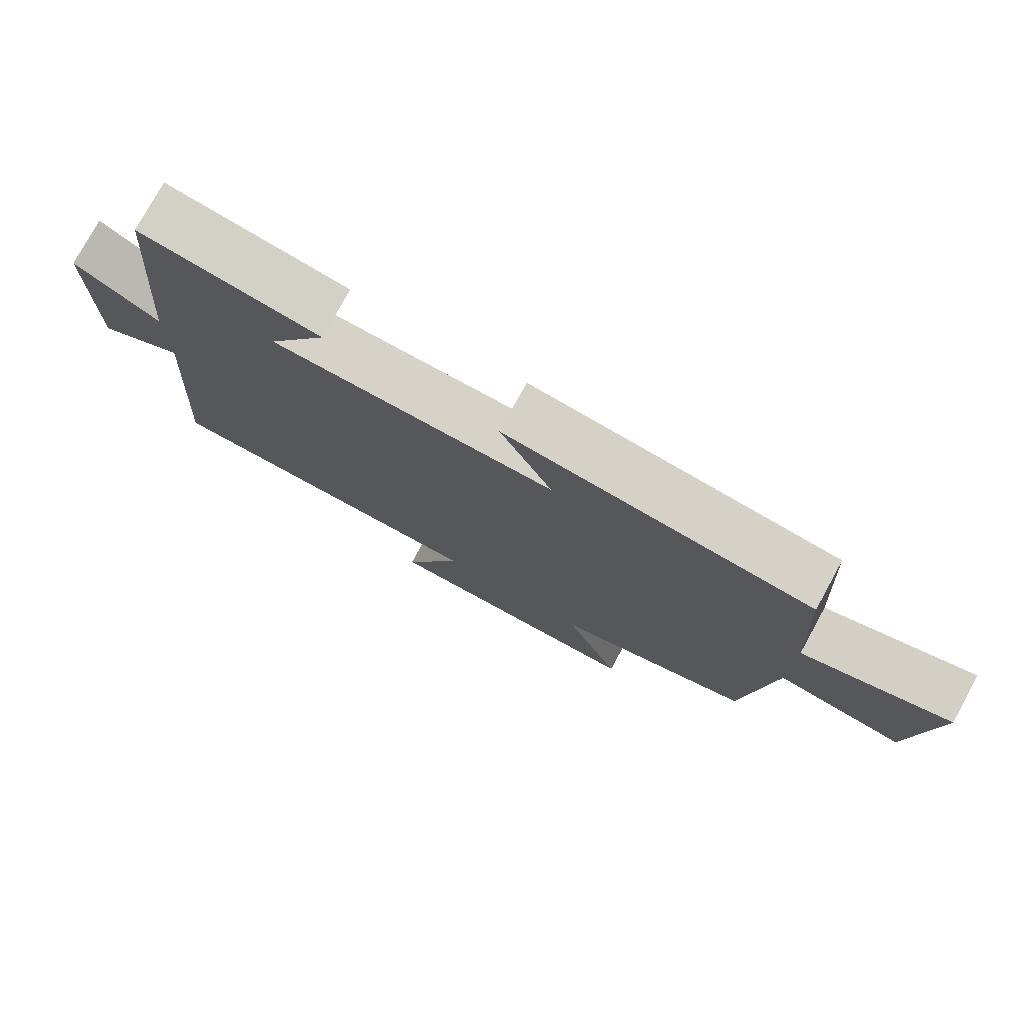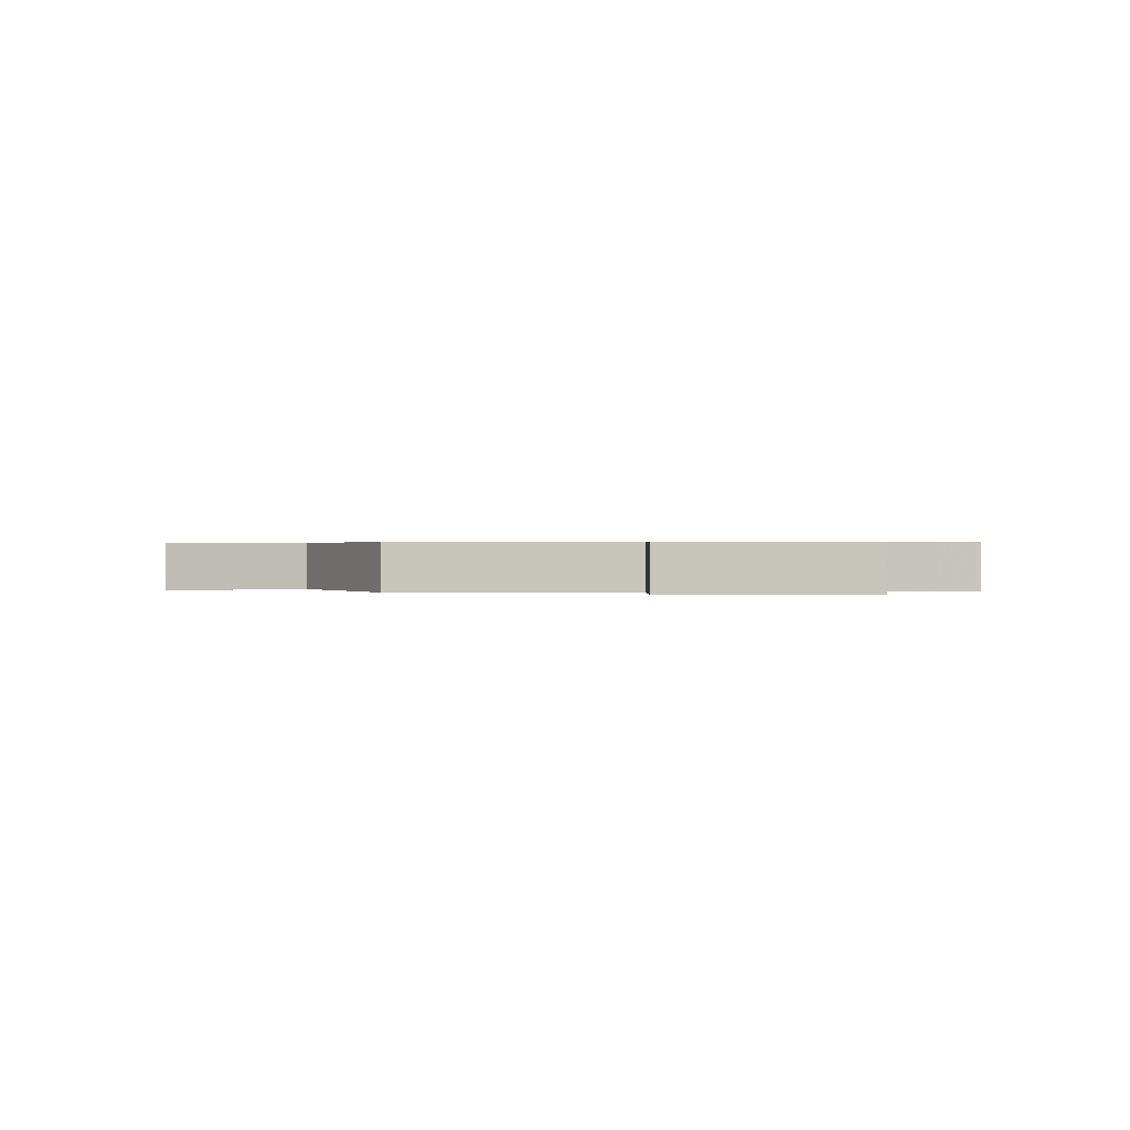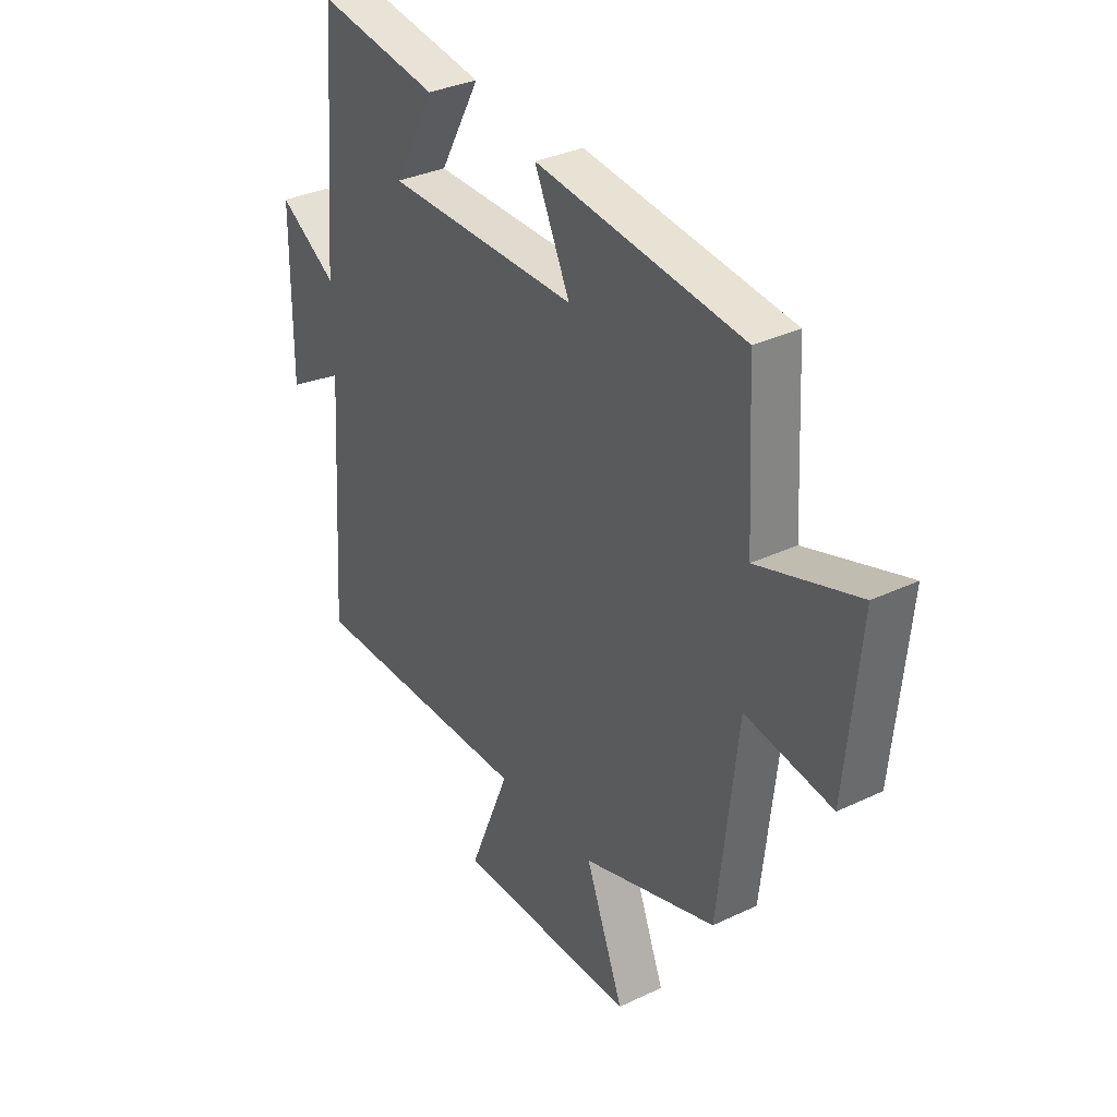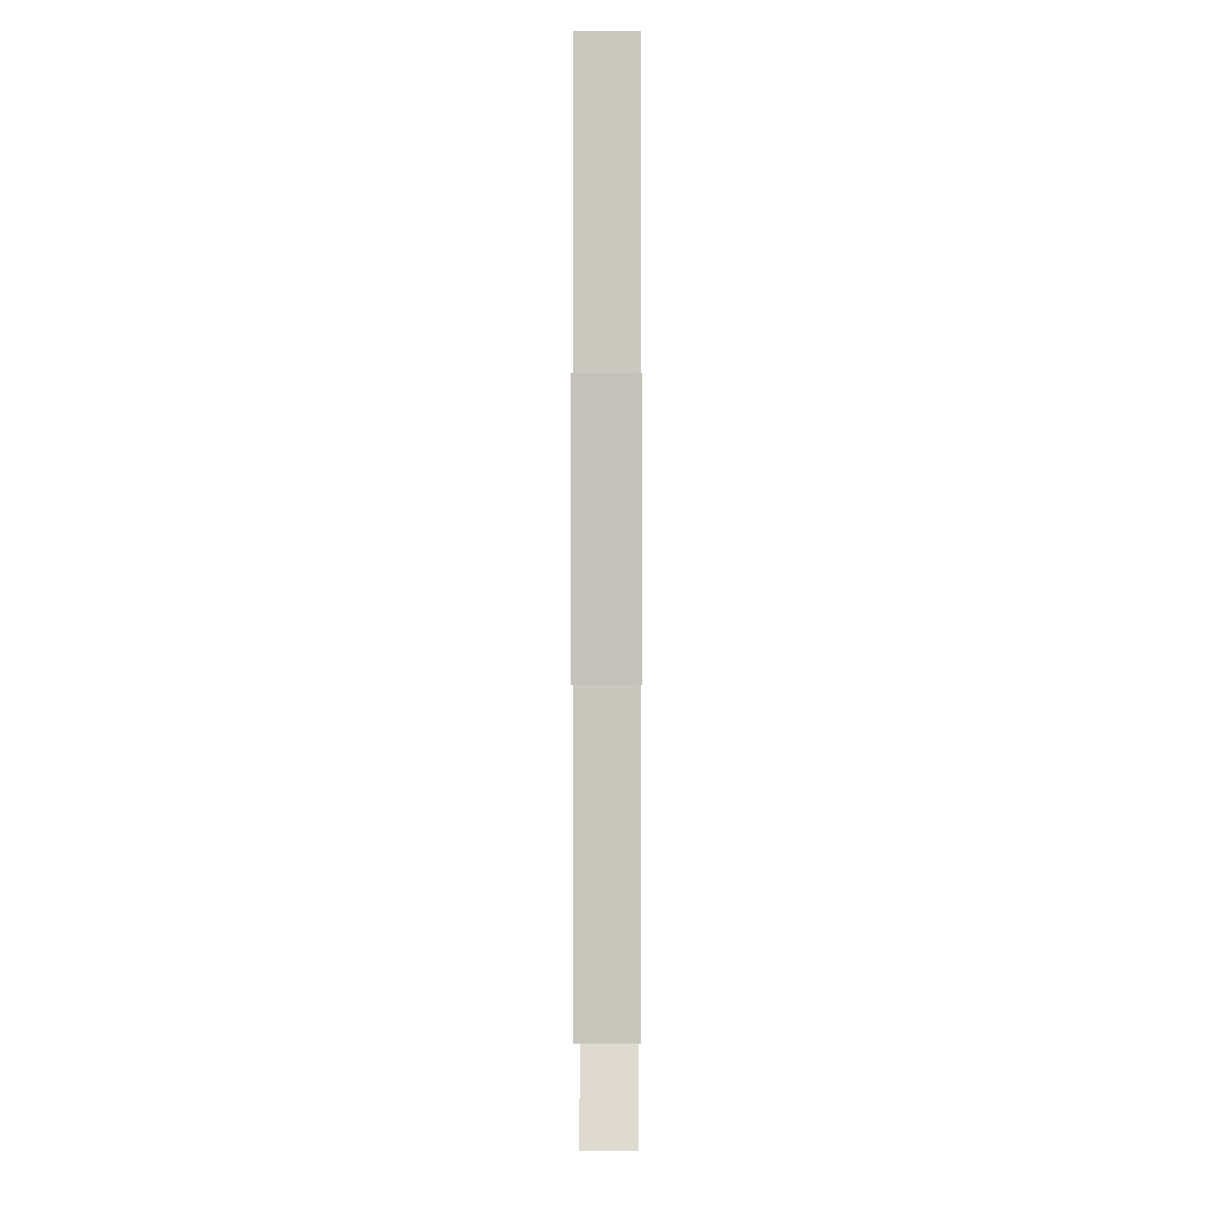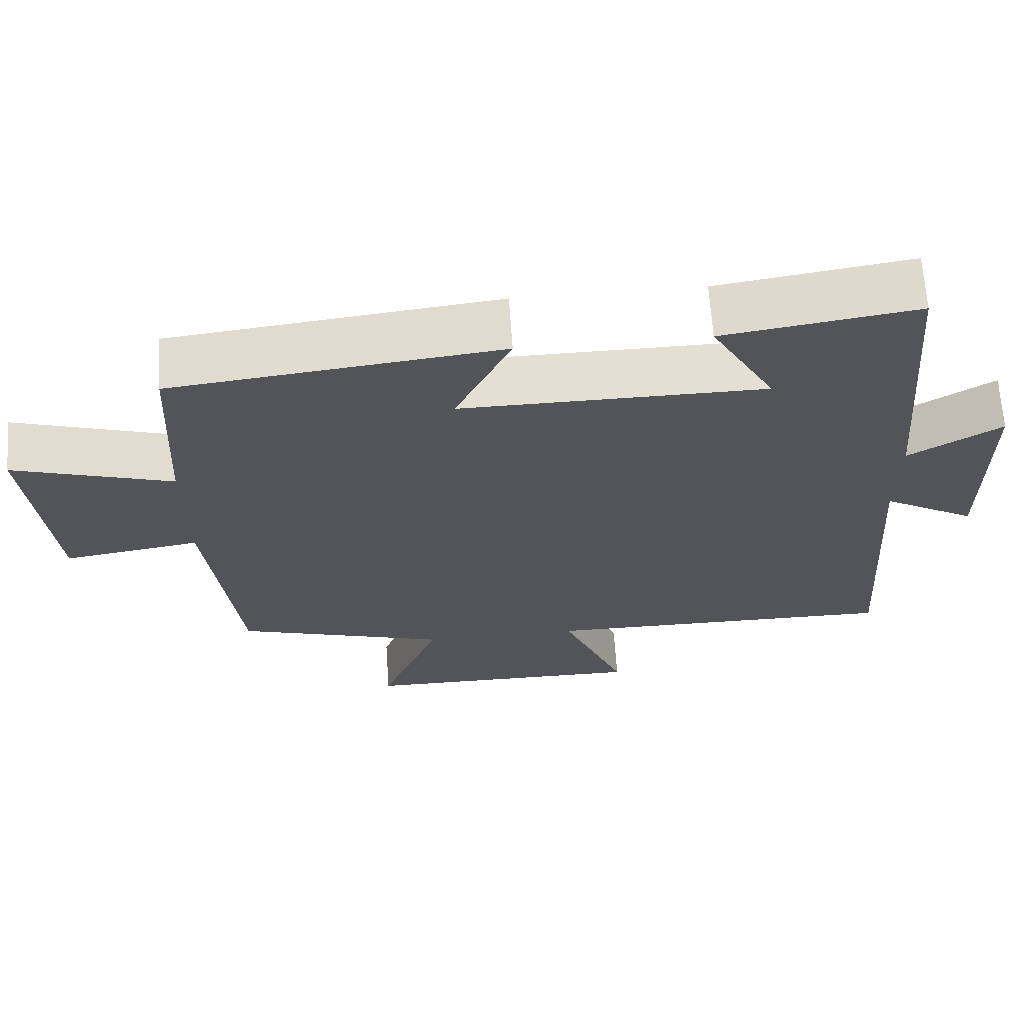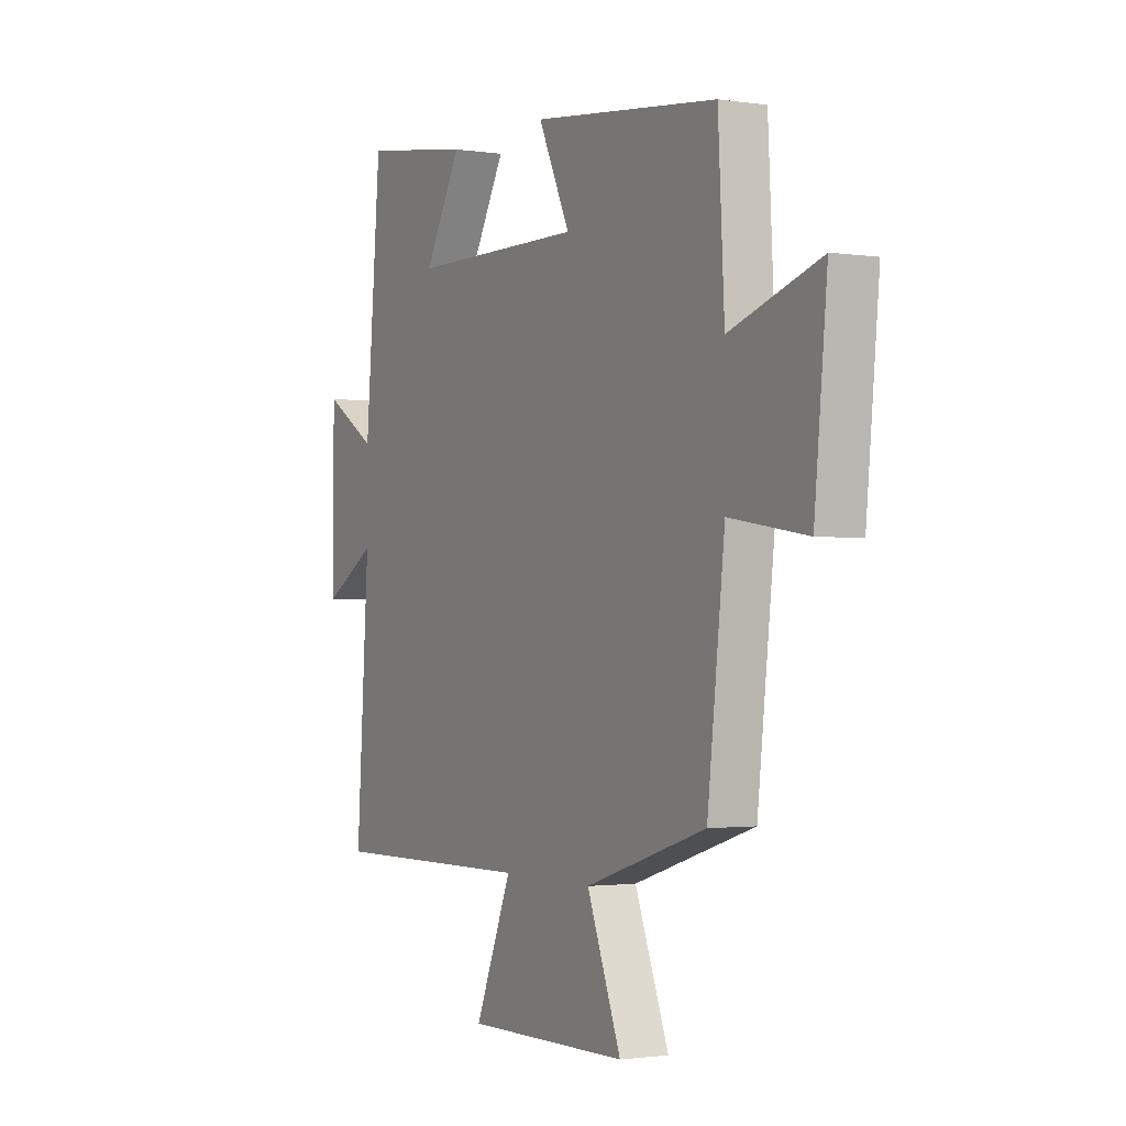
<metadata>
{"format":"obj","ext":"obj","renderer":"f3d","projection":"perspective","resolution":1024,"background":"white","views":[{"elev":77.3,"azim":-151.3,"up":"+Z"},{"elev":0.4,"azim":-98.9,"up":"+Y"},{"elev":33.2,"azim":-123.2,"up":"+Z"},{"elev":2.9,"azim":90.3,"up":"+Z"},{"elev":66.6,"azim":-3.9,"up":"+Z"},{"elev":-1.6,"azim":-118.8,"up":"+Z"}]}
</metadata>
<code>
v 0.463 0.07 0.54
v 0.5 0.07 0.105
v 0.624 0.07 0.182
v 0.626 0.07 -0.126
v 0.5 0.07 -0.051
v 0.53 0.07 -0.505
v 0.045 0.07 -0.5
v 0.132 0.07 -0.712
v -0.254 0.07 -0.708
v -0.173 0.07 -0.5
v -0.459 0.07 -0.409
v -0.5 0.07 -0.044
v -0.683 0.07 -0.073
v -0.713 0.07 0.239
v -0.5 0.07 0.17
v -0.485 0.07 0.449
v -0.045 0.07 0.5
v -0.12 0.07 0.341
v 0.29 0.07 0.343
v 0.203 0.07 0.5
v 0.463 0 0.54
v 0.5 0 0.105
v 0.624 0 0.182
v 0.626 0 -0.126
v 0.5 0 -0.051
v 0.53 0 -0.505
v 0.045 0 -0.5
v 0.132 0 -0.712
v -0.254 0 -0.708
v -0.173 0 -0.5
v -0.459 0 -0.409
v -0.5 0 -0.044
v -0.683 0 -0.073
v -0.713 0 0.239
v -0.5 0 0.17
v -0.485 0 0.449
v -0.045 0 0.5
v -0.12 0 0.341
v 0.29 0 0.343
v 0.203 0 0.5
f 19 20 1 2
f 18 19 2
f 15 16 17 18
f 15 18 2
f 12 13 14 15
f 10 11 12 15
f 10 15 2
f 7 8 9 10
f 7 10 2 3
f 5 6 7
f 5 7 3
f 3 4 5
f 22 21 40 39
f 22 39 38
f 38 37 36 35
f 22 38 35
f 35 34 33 32
f 35 32 31 30
f 22 35 30
f 30 29 28 27
f 23 22 30 27
f 27 26 25
f 23 27 25
f 25 24 23
f 1 21 22 2
f 2 22 23 3
f 3 23 24 4
f 4 24 25 5
f 5 25 26 6
f 6 26 27 7
f 7 27 28 8
f 8 28 29 9
f 9 29 30 10
f 10 30 31 11
f 11 31 32 12
f 12 32 33 13
f 13 33 34 14
f 14 34 35 15
f 15 35 36 16
f 16 36 37 17
f 17 37 38 18
f 18 38 39 19
f 19 39 40 20
f 20 40 21 1

</code>
